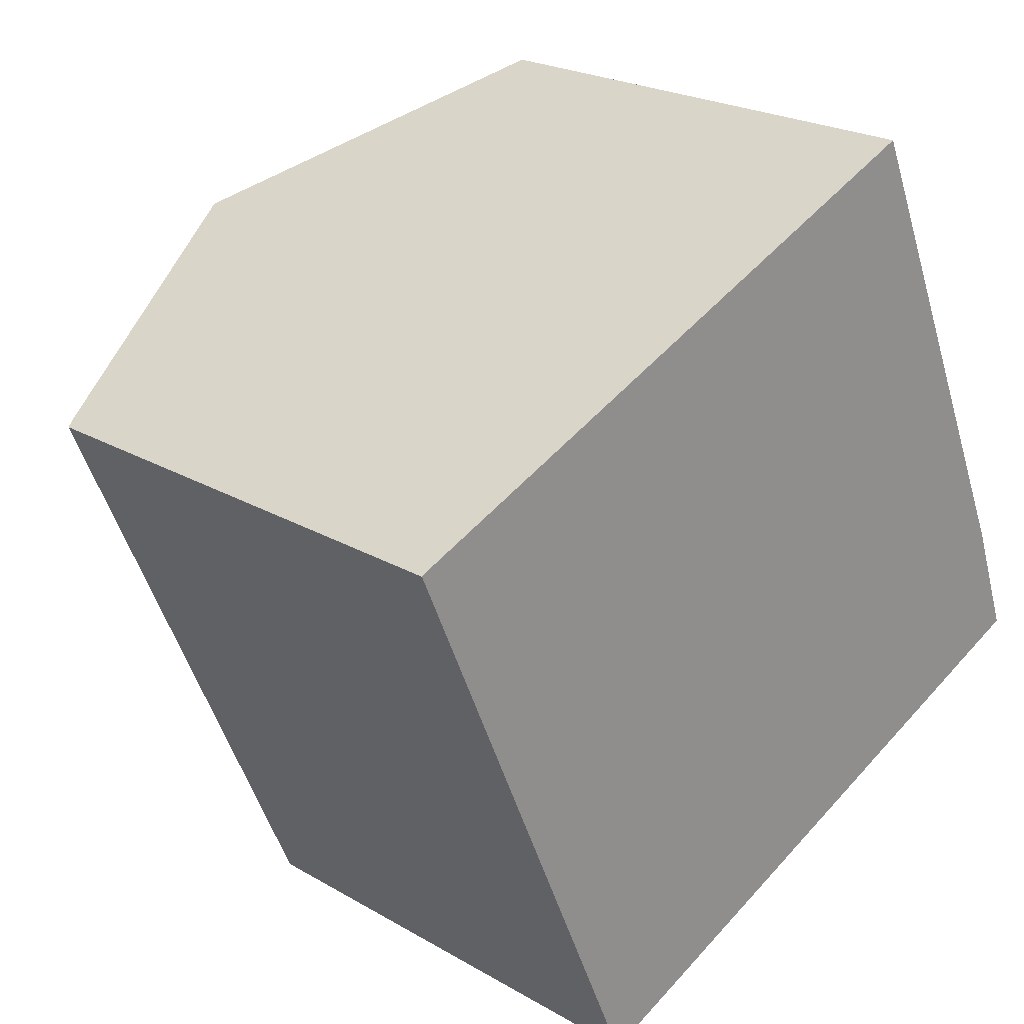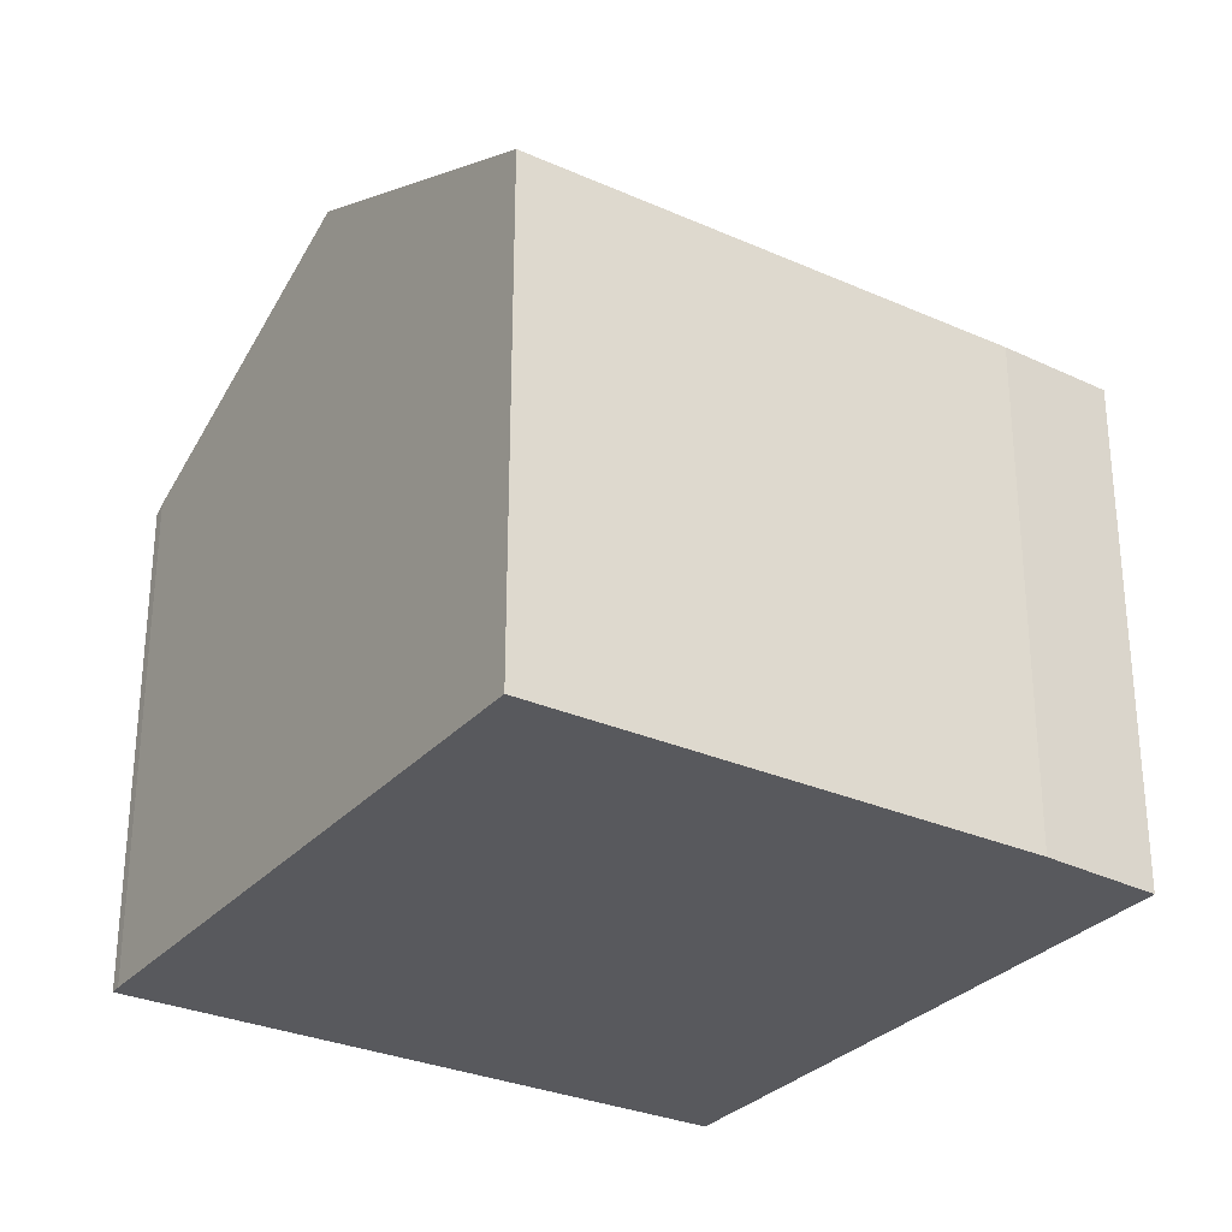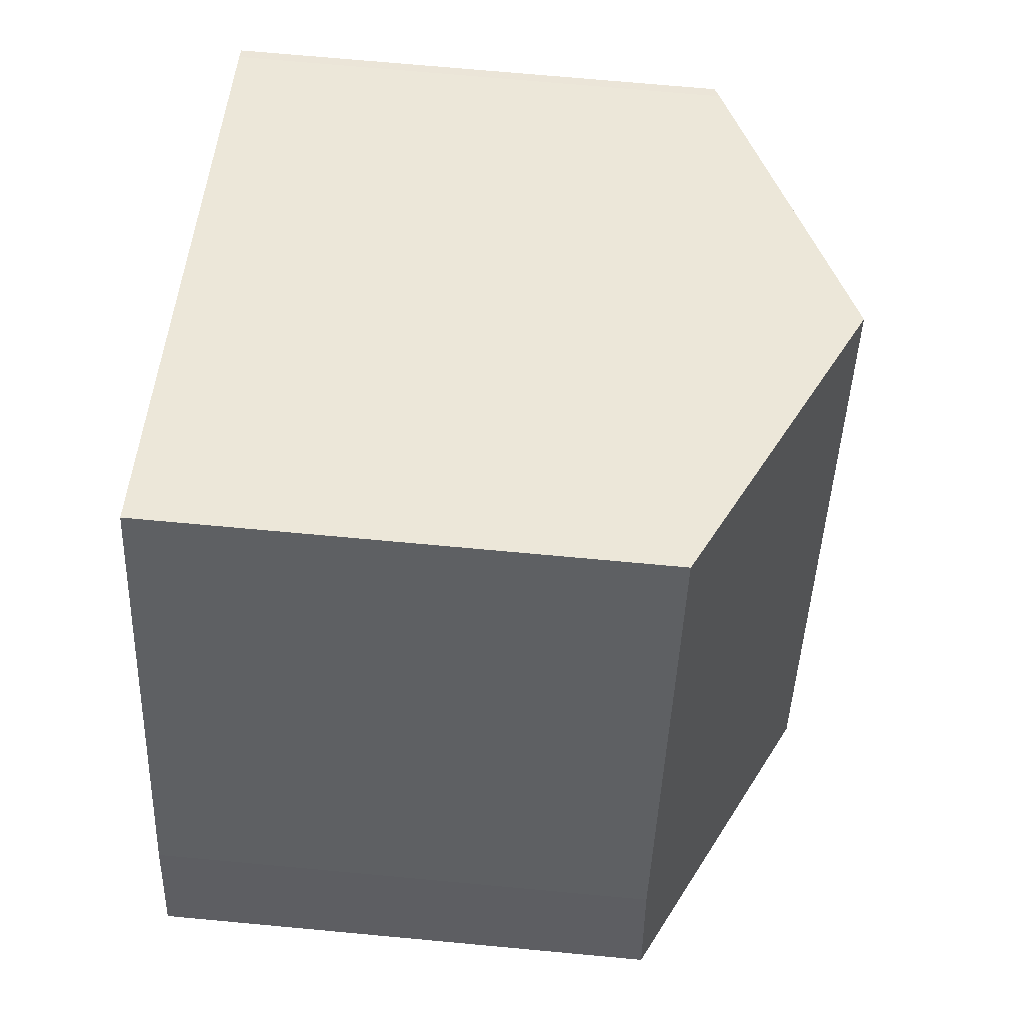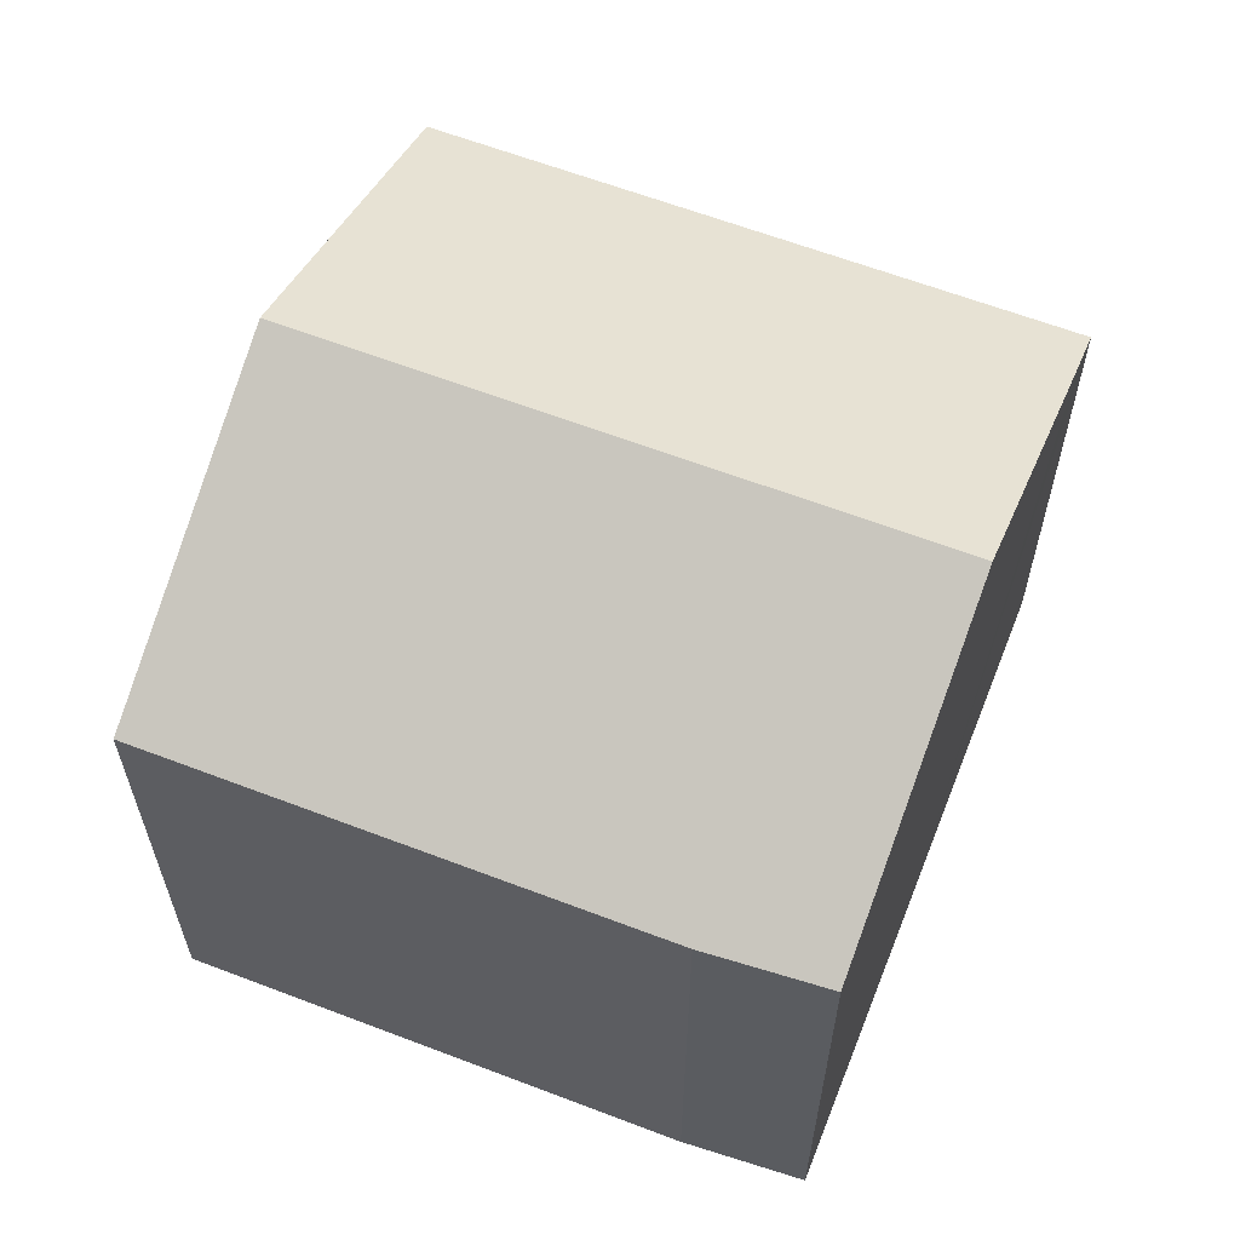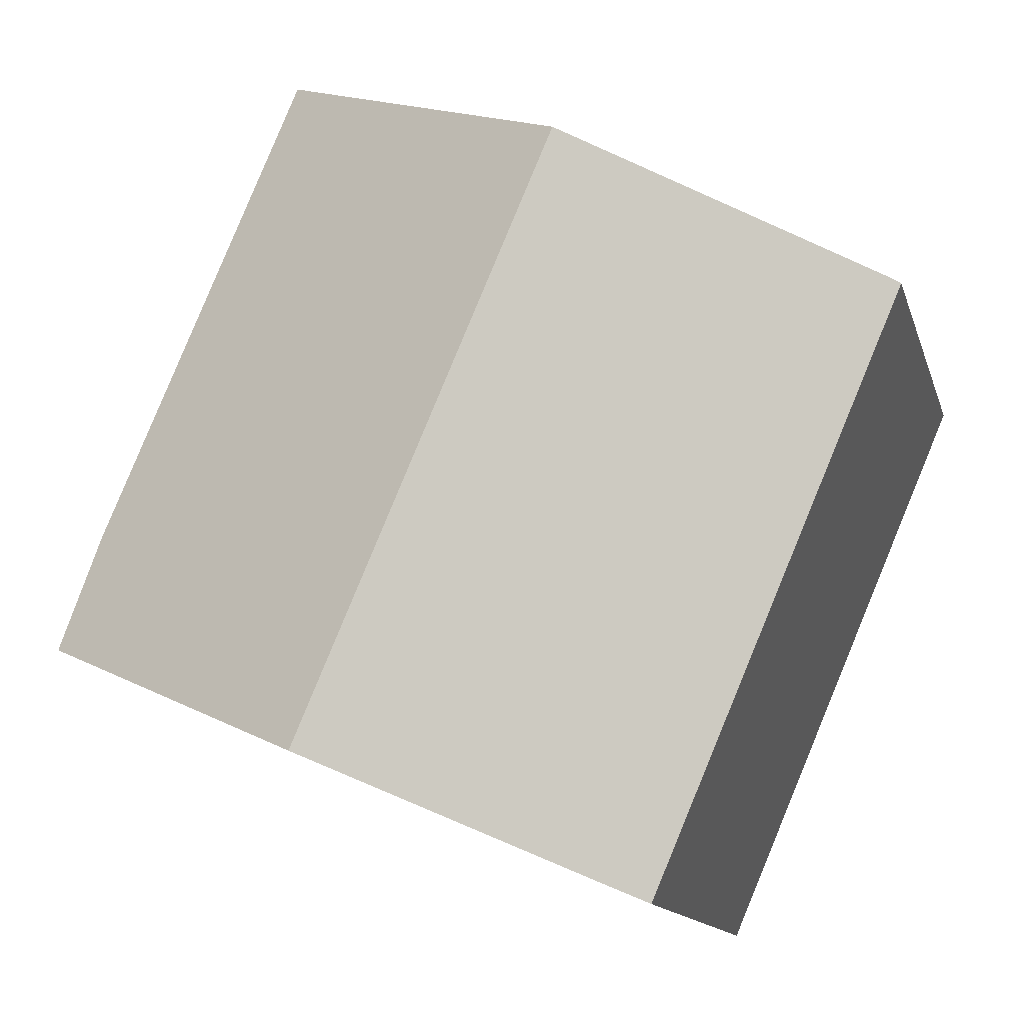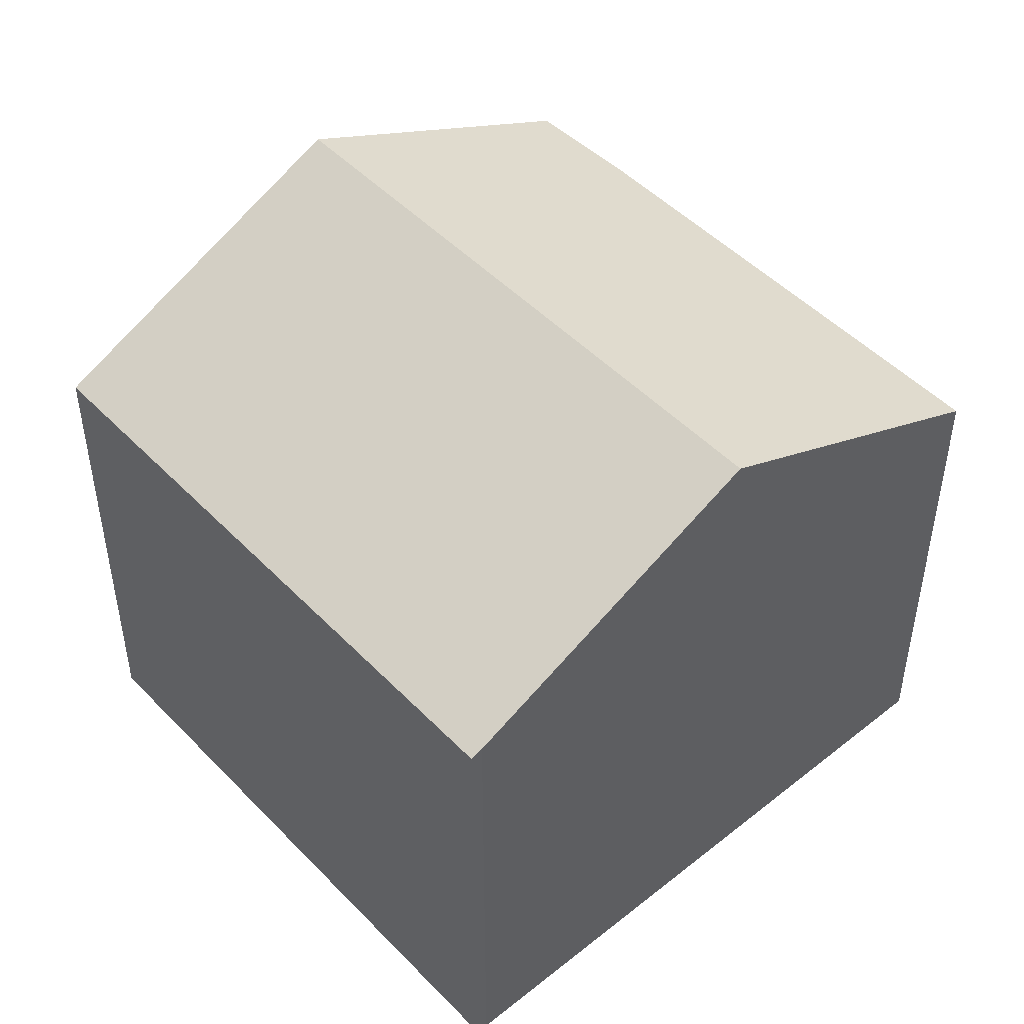
<metadata>
{"format":"obj","ext":"obj","renderer":"f3d","projection":"perspective","resolution":1024,"background":"white","views":[{"elev":22.5,"azim":-44.8,"up":"+Z"},{"elev":-29.8,"azim":33.8,"up":"+Y"},{"elev":70.4,"azim":95.3,"up":"+Z"},{"elev":62.3,"azim":88.0,"up":"+Y"},{"elev":-13.0,"azim":-165.9,"up":"+Z"},{"elev":48.4,"azim":-64.6,"up":"+Y"}]}
</metadata>
<code>
v  7.242 8.455 -5.872
v  10.59 6.47 -2.68
v  11.13 6.513 -4.171
v  7.99 6.47 3.386
v  7.629 6.65 3.232
v  3.994 8.455 1.697
v  0 6.47 3.962e-16
v  3.818 6.745 -7.369
v  3.265 6.47 -7.607
v  4.143 6.908 -7.227
v  0.141 6.542 0.069
v  0.661 6.8 0.289
v  0.141 -4.225e-18 0.069
v  0 0 0
v  0.661 -1.77e-17 0.289
v  7.99 -2.073e-16 3.386
v  3.994 -1.039e-16 1.697
v  7.629 -1.979e-16 3.232
v  10.59 1.641e-16 -2.68
v  11.13 2.554e-16 -4.171
v  7.242 3.596e-16 -5.872
v  3.265 4.658e-16 -7.607
v  4.143 4.425e-16 -7.227
v  3.818 4.512e-16 -7.369
g defaultobject
f 1 2 3
f 2 1 4
f 4 1 5
f 5 1 6
f 7 8 9
f 8 7 10
f 10 7 1
f 1 7 6
f 6 7 11
f 6 11 12
f 7 13 11
f 13 7 14
f 13 12 11
f 12 13 6
f 6 13 5
f 5 13 4
f 4 13 15
f 4 15 16
f 16 15 17
f 16 17 18
f 16 2 4
f 2 16 19
f 2 20 3
f 20 2 19
f 20 1 3
f 1 20 10
f 10 20 21
f 10 21 8
f 8 21 9
f 9 21 22
f 22 21 23
f 22 23 24
f 22 7 9
f 7 22 14
f 19 21 20
f 21 19 16
f 21 16 23
f 23 16 18
f 23 18 17
f 23 17 24
f 24 17 22
f 22 17 14
f 14 17 15
f 14 15 13

</code>
